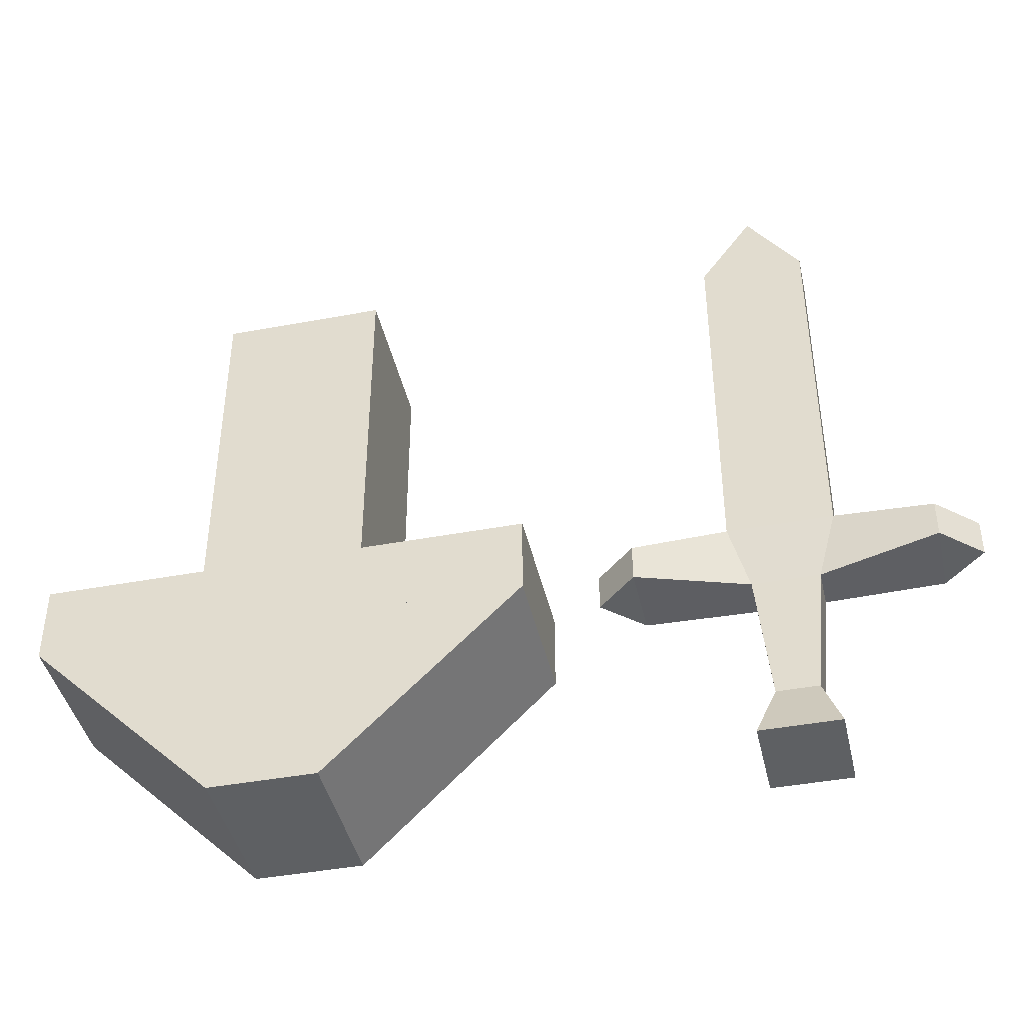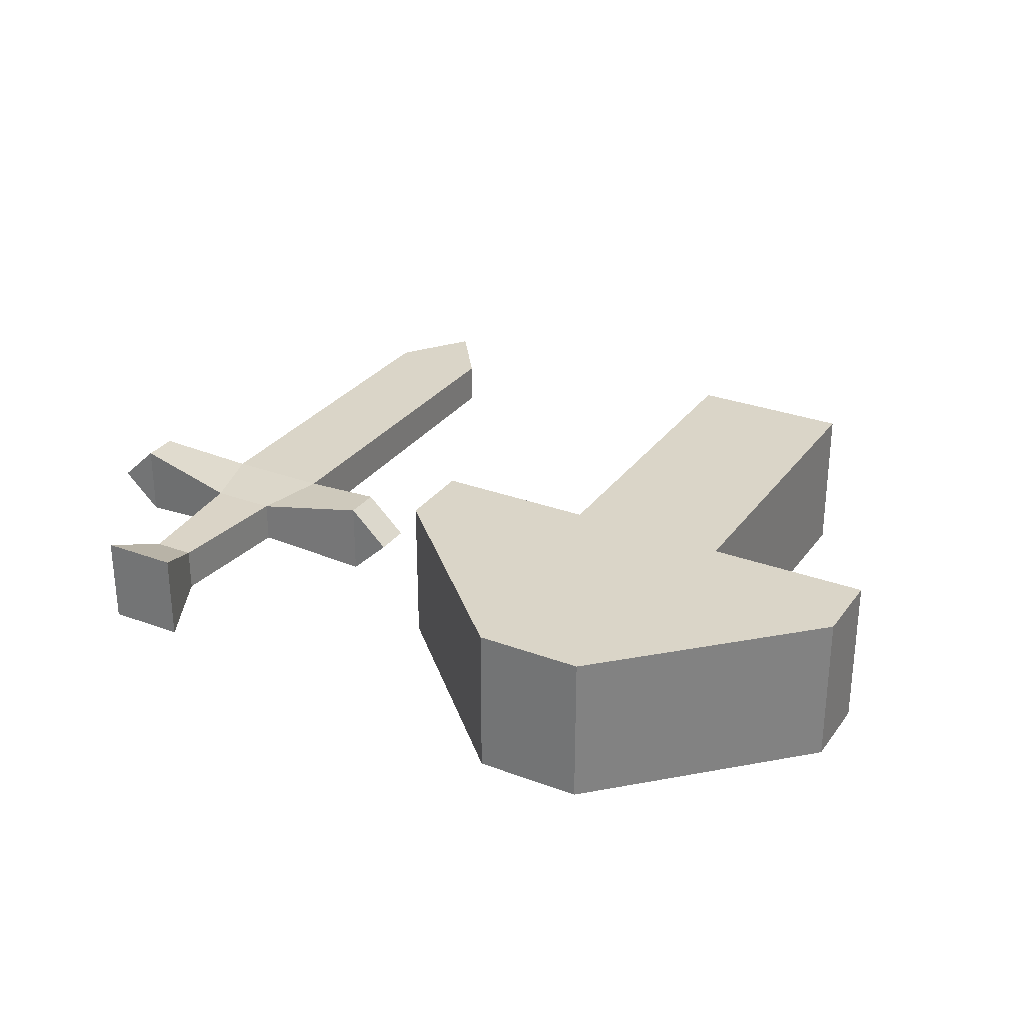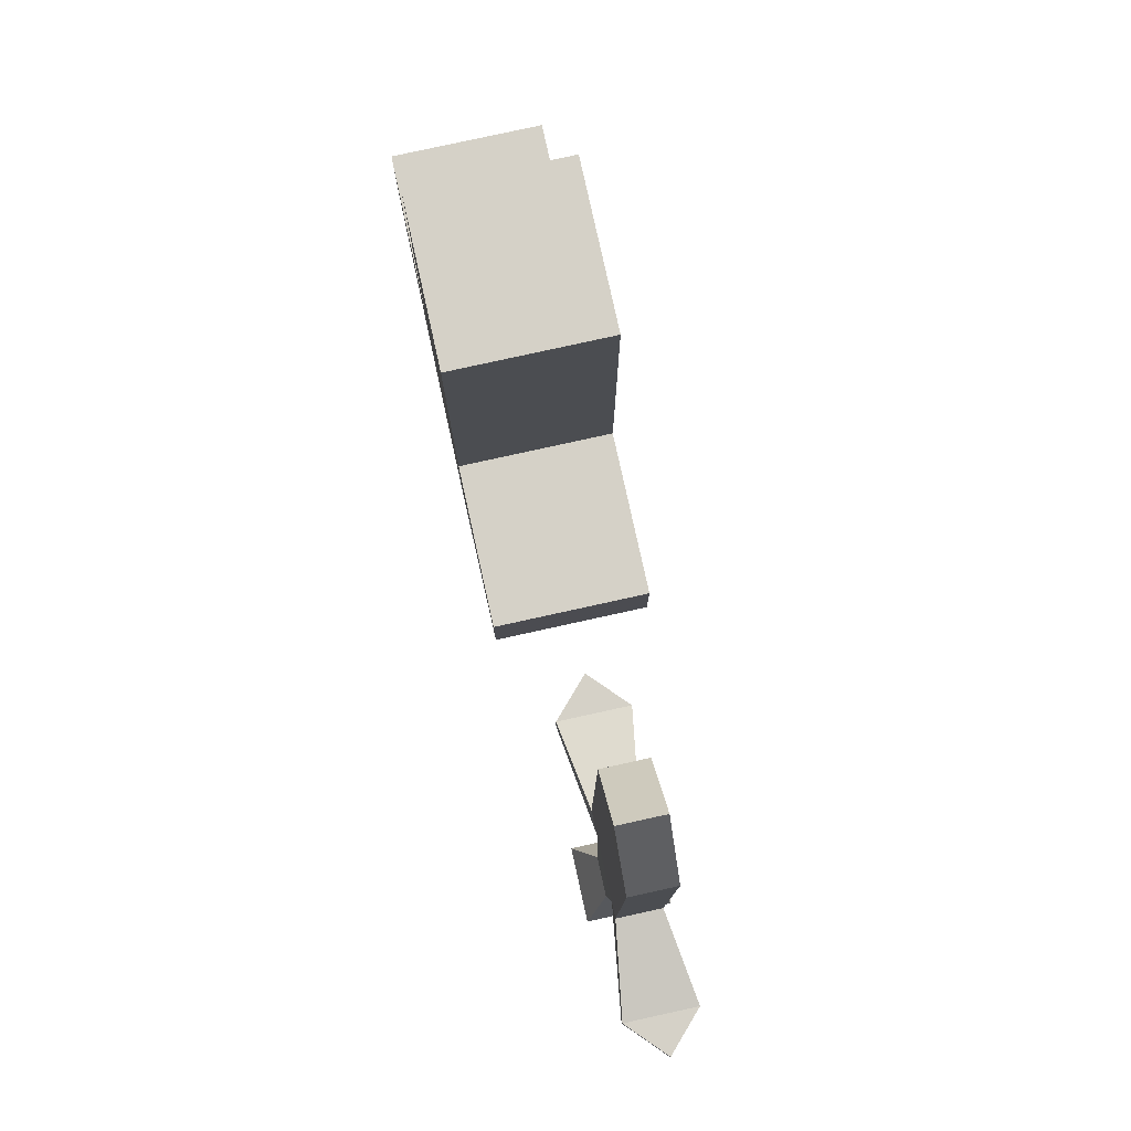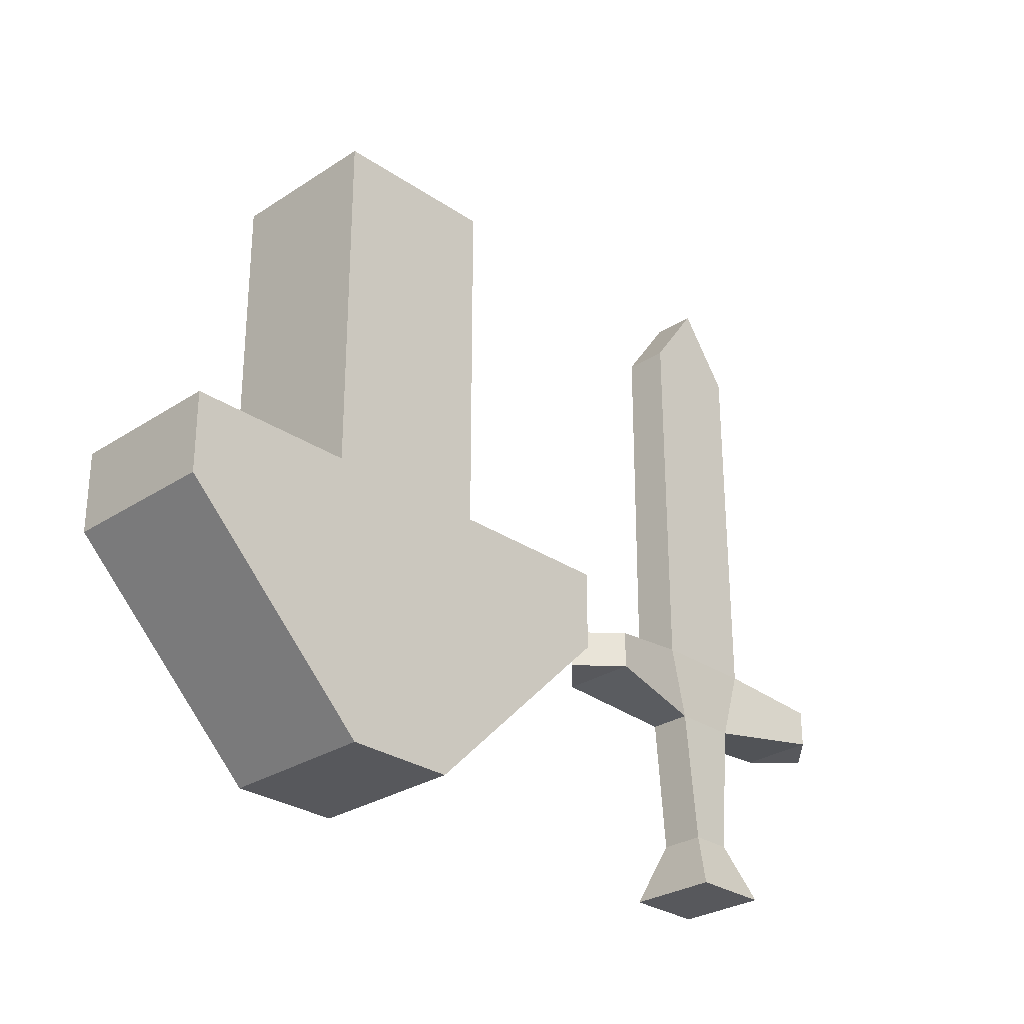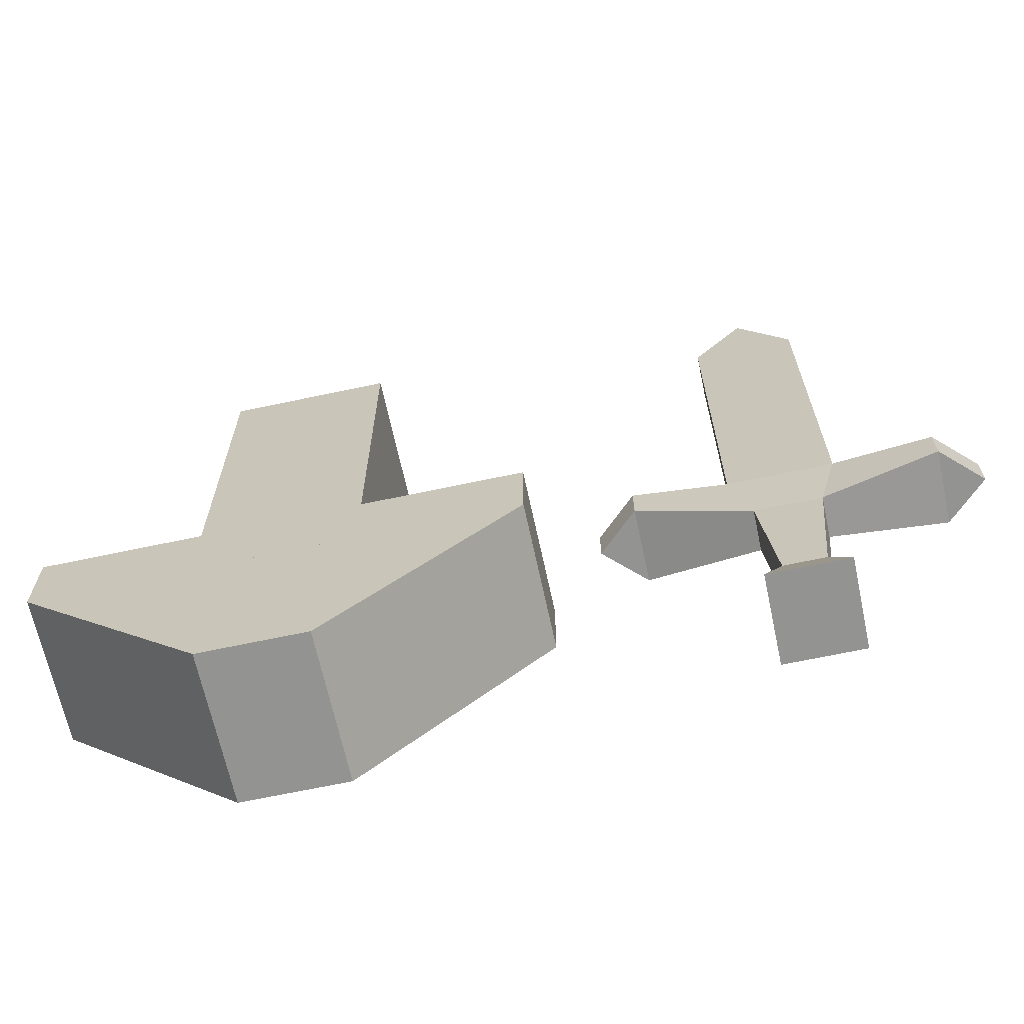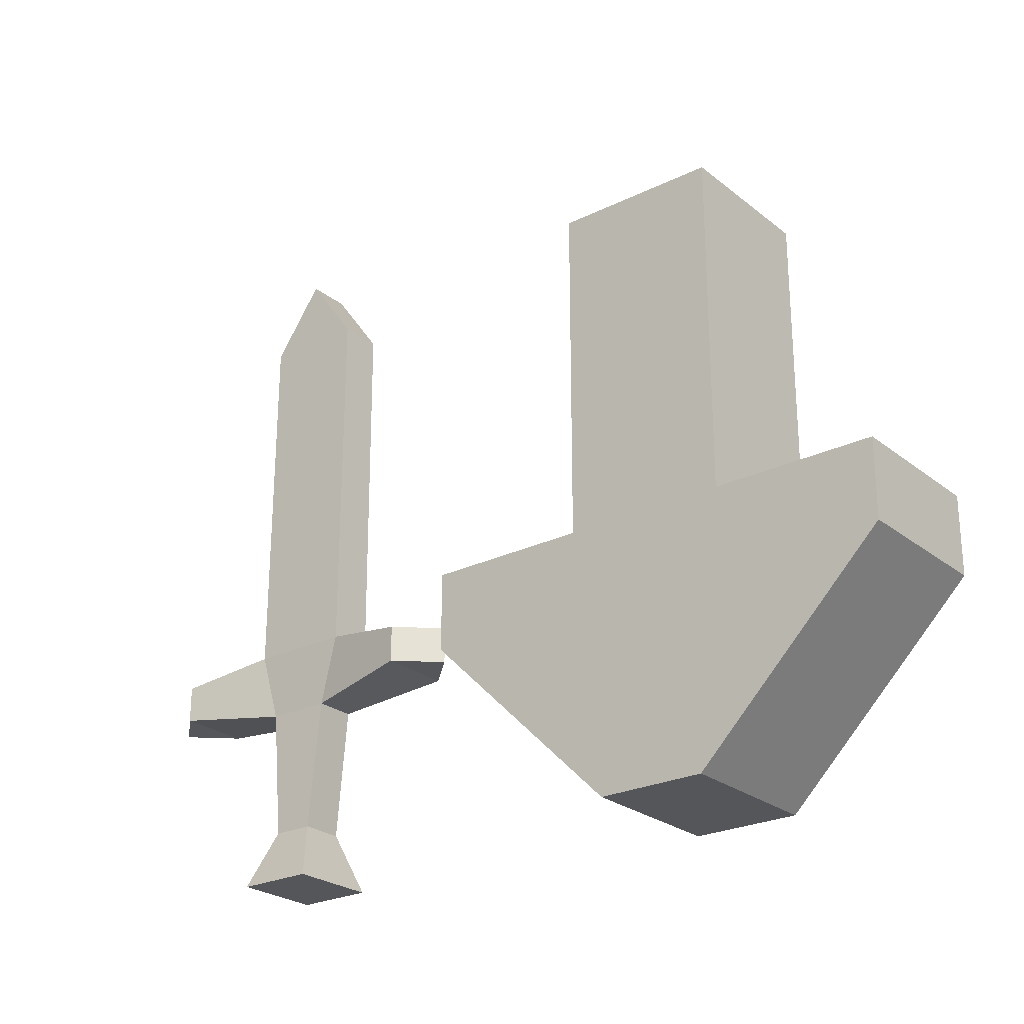
<metadata>
{"format":"obj","ext":"obj","renderer":"f3d","projection":"perspective","resolution":1024,"background":"white","views":[{"elev":-42.5,"azim":-167.4,"up":"+Y"},{"elev":29.2,"azim":29.1,"up":"+Z"},{"elev":79.3,"azim":-102.4,"up":"+Y"},{"elev":-28.5,"azim":134.5,"up":"+Y"},{"elev":-66.6,"azim":-167.9,"up":"+Y"},{"elev":-25.1,"azim":38.4,"up":"+Y"}]}
</metadata>
<code>
o Cube
v 0.1129 -0.121 0.03521
v 0.02572 0.001145 0.03521
v 0.1129 -0.121 -0.03521
v 0.02572 0.001145 -0.03521
v 0.1617 -0.121 0.03521
v 0.2488 0.001145 0.03521
v 0.1617 -0.121 -0.03521
v 0.2488 0.001145 -0.03521
v 0.1001 0.001145 -0.03521
v 0.1745 0.001145 -0.03521
v 0.1745 0.001145 0.03521
v 0.1001 0.001145 0.03521
v 0.1001 0.1596 -0.03521
v 0.1745 0.1596 -0.03521
v 0.1745 0.1596 0.03521
v 0.1001 0.1596 0.03521
v 0.02574 -0.03522 0.03521
v 0.02574 -0.03522 -0.03521
v 0.2488 -0.03522 -0.03521
v 0.2488 -0.03522 0.03521
v -0.1539 -0.02374 0.01716
v -0.1539 -0.006689 0.01716
v -0.1539 -0.02374 -0.01716
v -0.1539 -0.006689 -0.01716
v -0.02022 -0.02374 0.01716
v -0.02022 -0.006689 0.01716
v -0.02022 -0.02374 -0.01716
v -0.02022 -0.006689 -0.01716
v -0.07097 -0.0312 -0.009585
v -0.1012 -0.0312 -0.009585
v -0.1099 0.000776 -0.01056
v -0.06226 0.000776 -0.01056
v -0.1012 -0.0312 0.009585
v -0.07097 -0.0312 0.009585
v -0.06226 0.000776 0.01056
v -0.1099 0.000776 0.01056
v -0.1099 0.1722 -0.01001
v -0.06226 0.1722 -0.01001
v -0.06226 0.1722 0.01001
v -0.1099 0.1722 0.01001
v -0.08621 0.2052 -0.01001
v -0.08621 0.2052 0.01001
v -0.06817 -0.1182 -0.02053
v -0.104 -0.1182 -0.02053
v -0.104 -0.1182 0.02053
v -0.06817 -0.1182 0.02053
v -0.0955 -0.09141 0.009966
v -0.07668 -0.09141 0.009966
v -0.07668 -0.09141 -0.009966
v -0.0955 -0.09141 -0.009966
v -0.1722 -0.02374 0
v -0.1722 -0.006689 0
v -0.001982 -0.02374 0
v -0.001982 -0.006689 0
f 17 2 4 18
f 18 4 9 10 8 19
f 19 8 6 20
f 20 6 11 12 2 17
f 3 7 5 1
f 9 4 2 12
f 8 10 11 6
f 11 10 14 15
f 14 13 16 15
f 9 12 16 13
f 12 11 15 16
f 10 9 13 14
f 5 20 17 1
f 7 19 20 5
f 3 18 19 7
f 1 17 18 3
f 20 19 18 17
f 51 52 24 23
f 29 32 28 27
f 53 54 26 25
f 33 36 22 21
f 53 25 27
f 52 22 24
f 54 28 26
f 36 35 39 40
f 51 23 21
f 48 47 45 46
f 25 26 35 34
f 34 35 36 33
f 23 24 31 30
f 30 31 32 29
f 39 38 41 42
f 32 31 37 38
f 35 32 38 39
f 31 36 40 37
f 38 37 41
f 37 40 42 41
f 40 39 42
f 44 43 46 45
f 50 49 43 44
f 47 50 44 45
f 49 48 46 43
f 29 34 48 49
f 33 30 50 47
f 30 29 49 50
f 34 33 47 48
f 27 28 54 53
f 21 22 52 51
f 36 31 24 22
f 30 33 21 23
f 32 35 26 28
f 34 29 27 25

</code>
